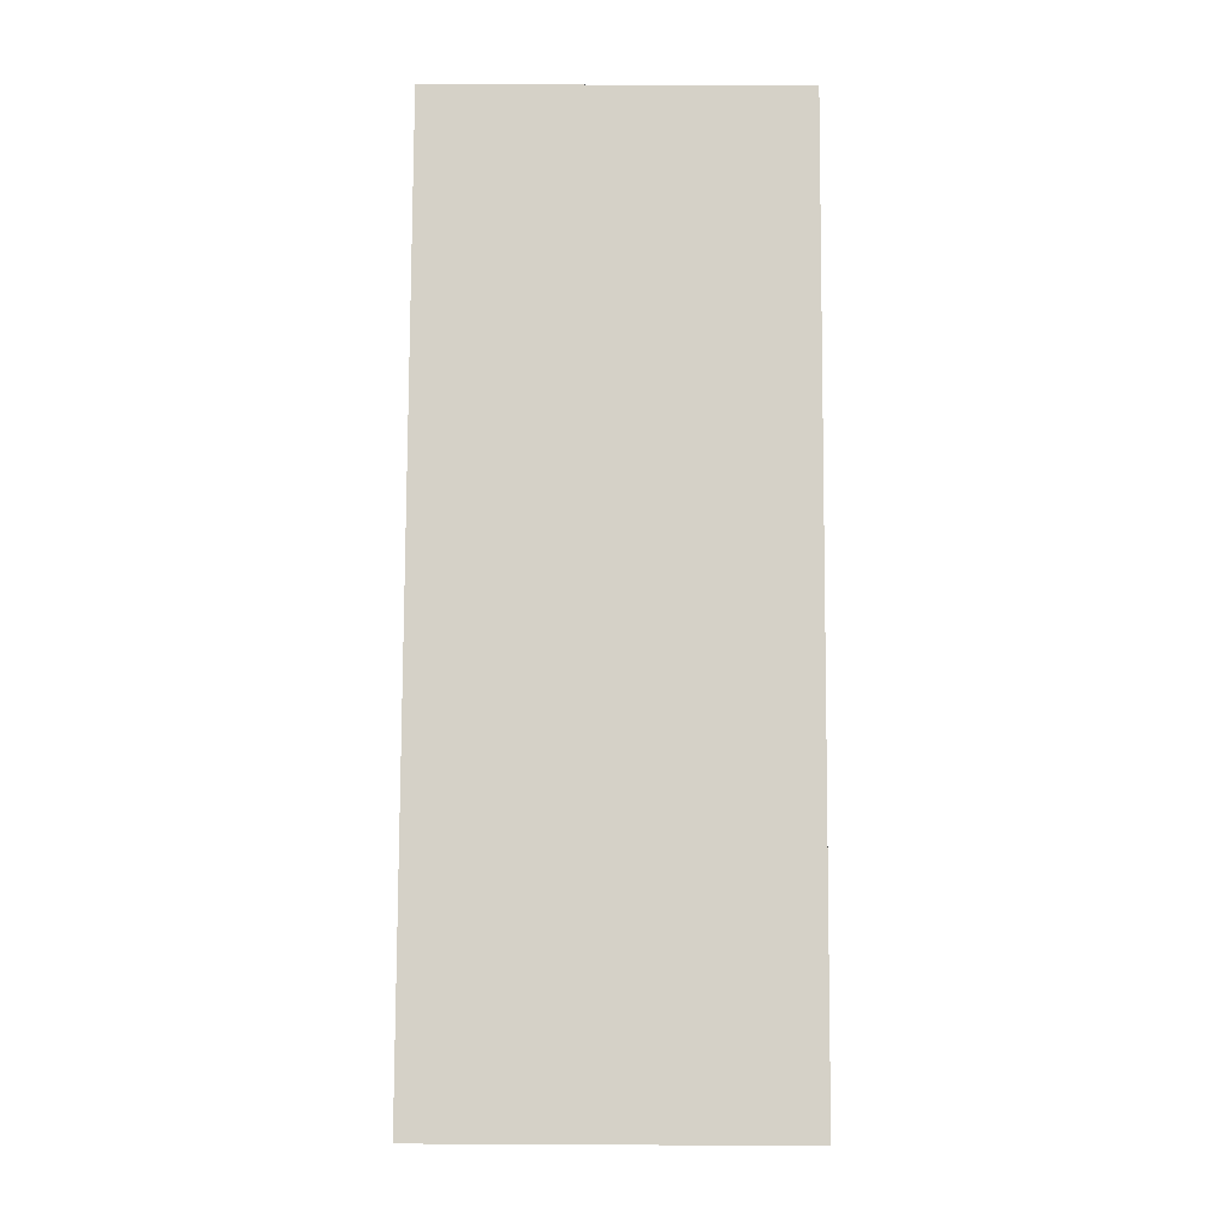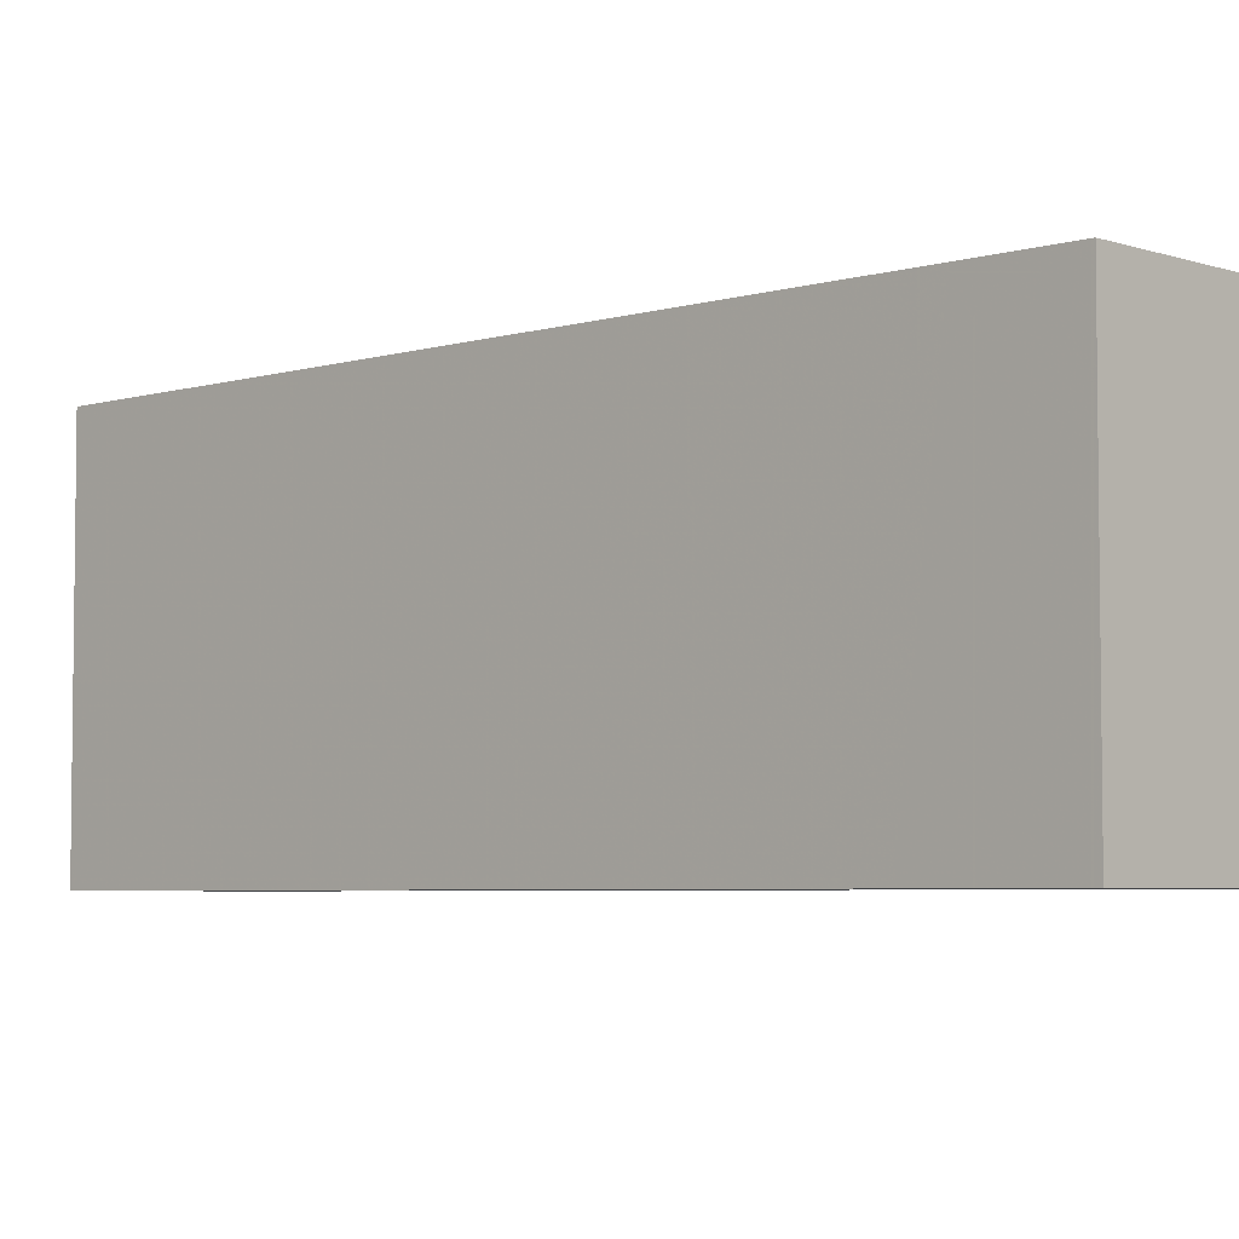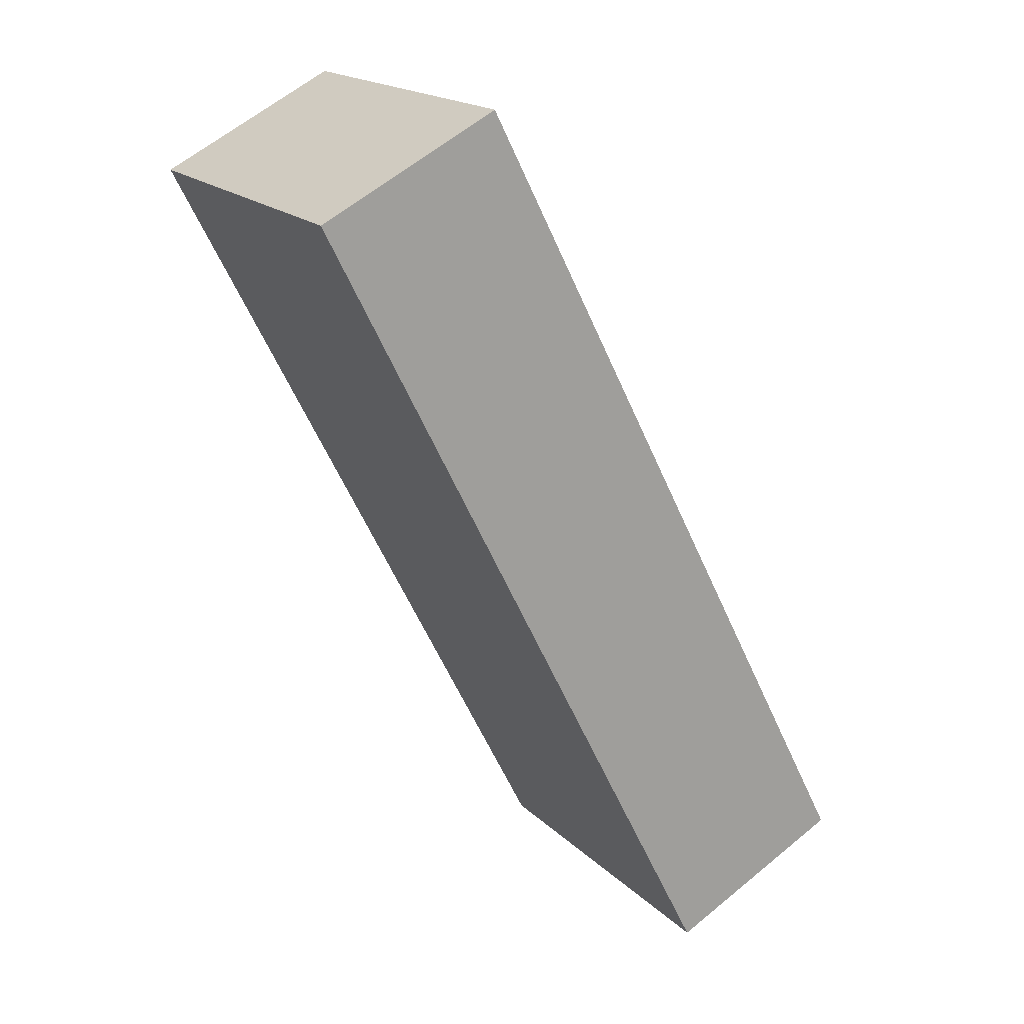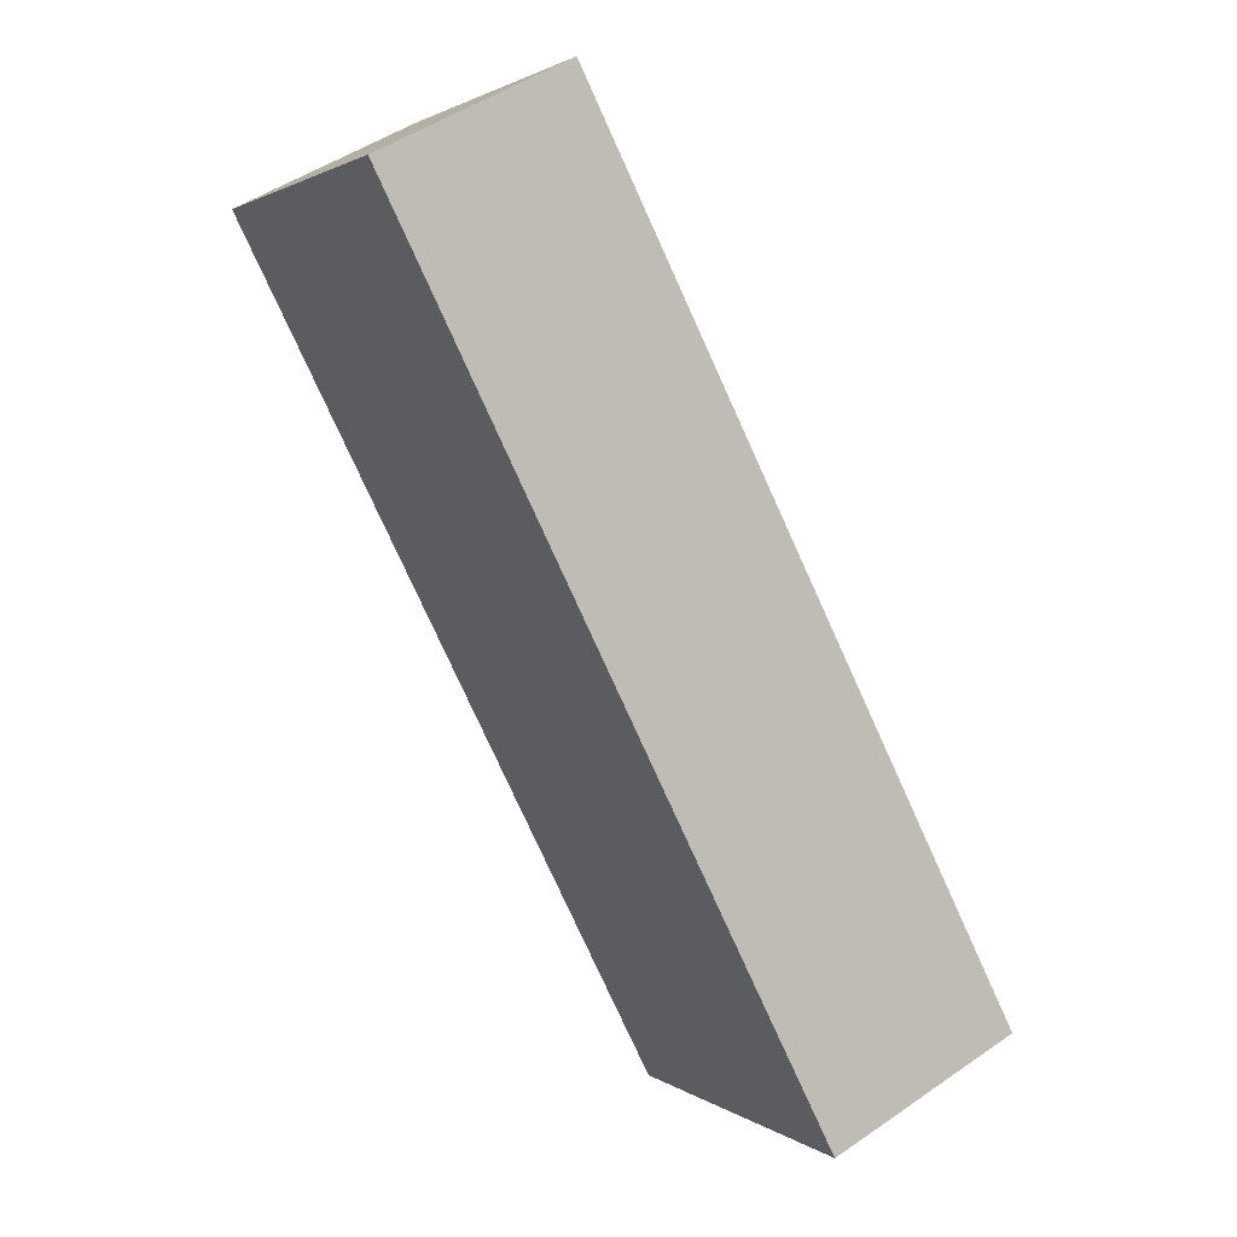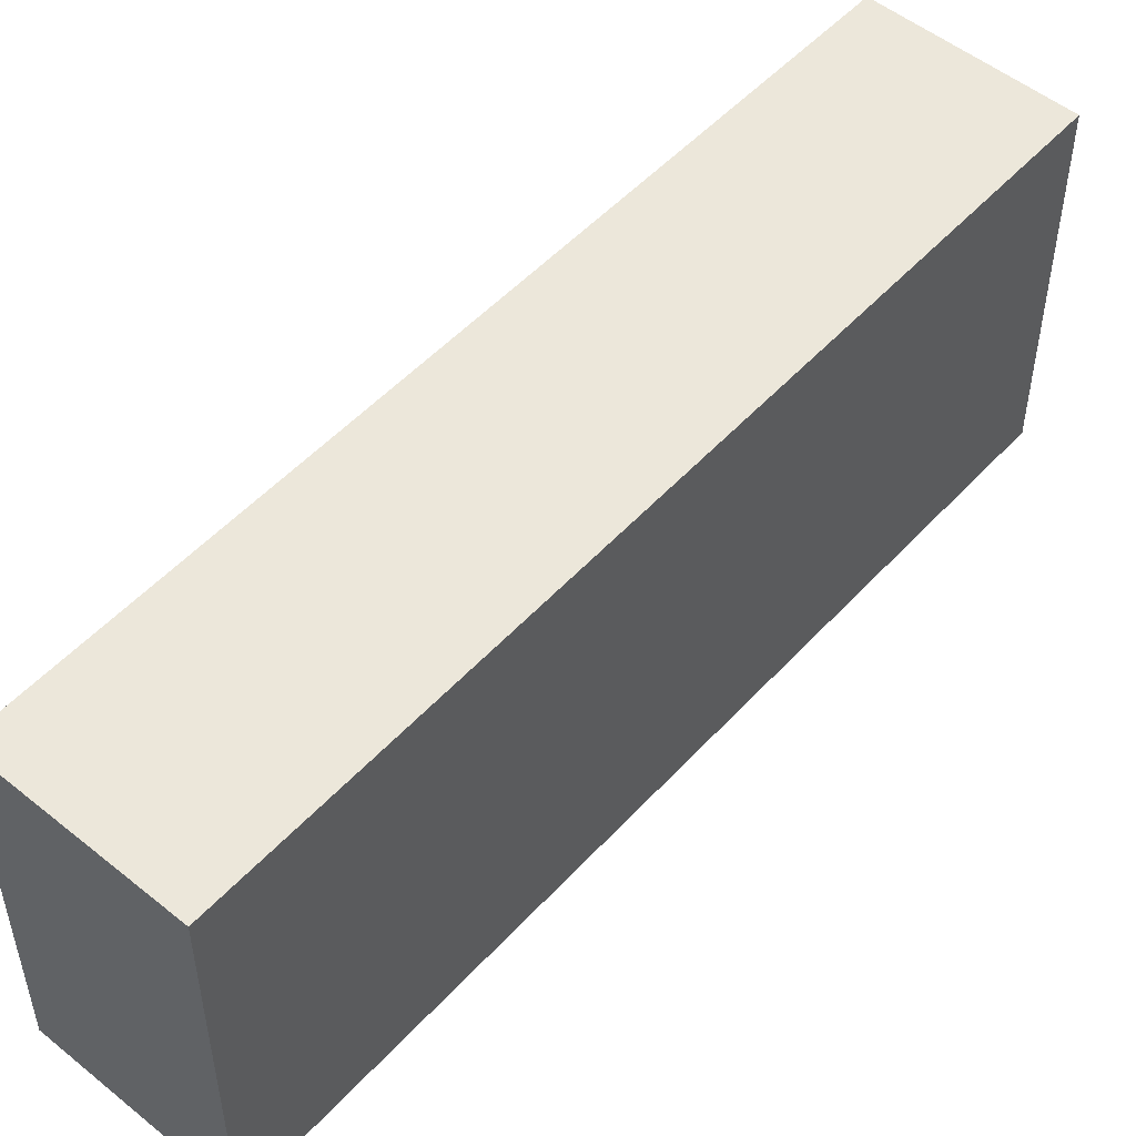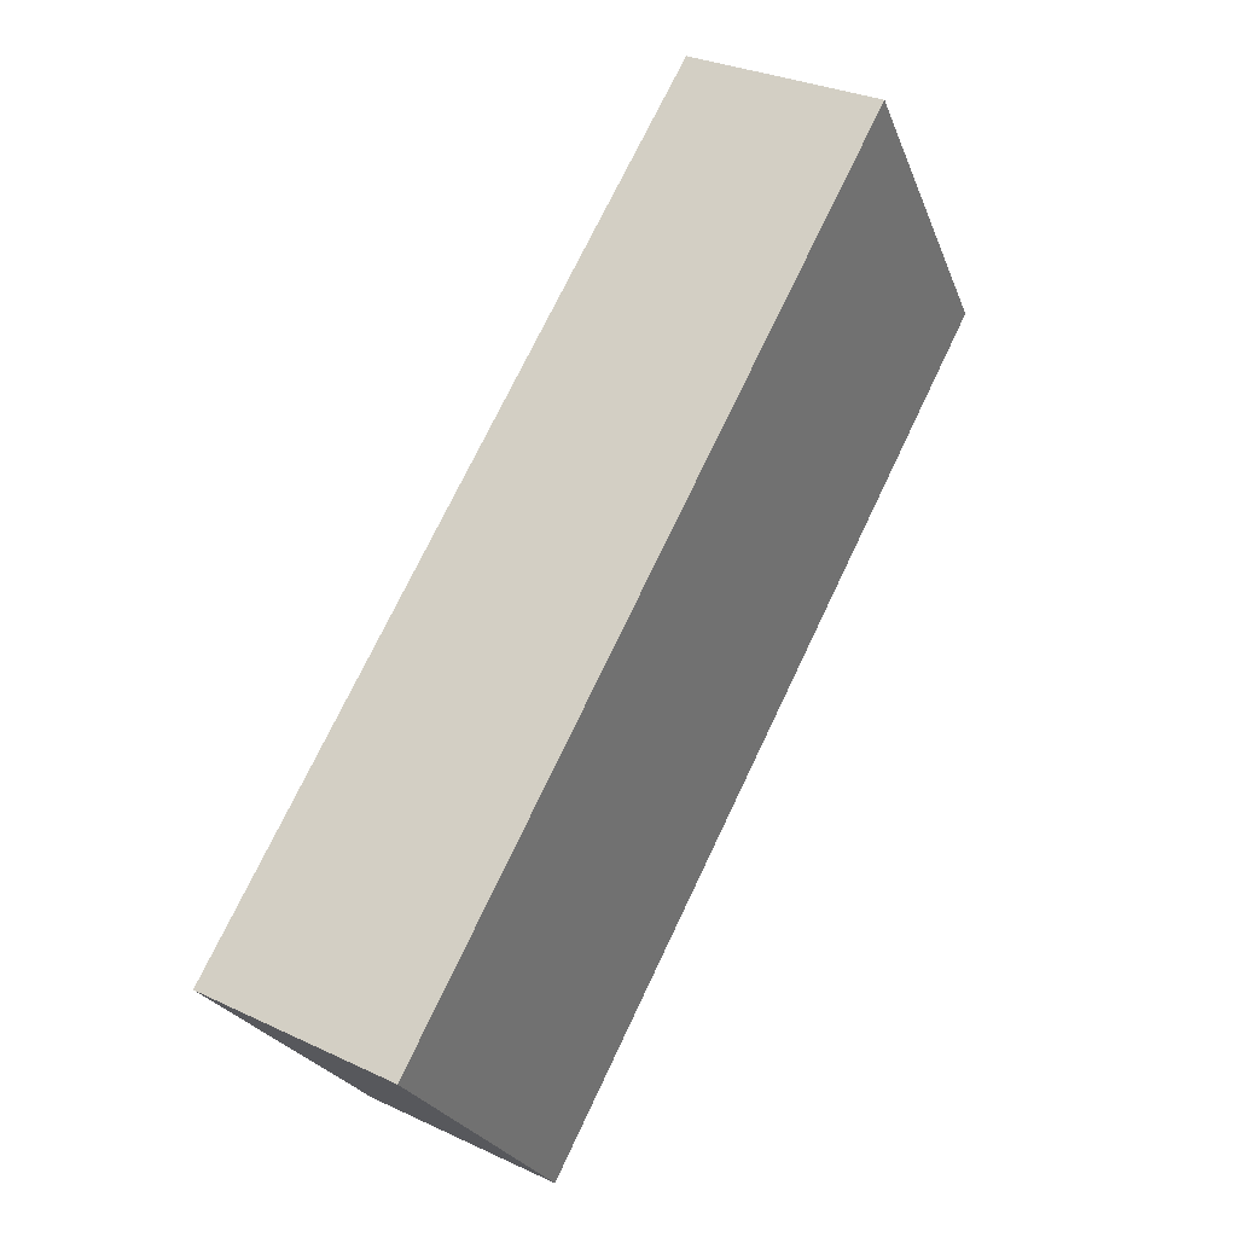
<metadata>
{"format":"obj","ext":"obj","renderer":"f3d","projection":"perspective","resolution":1024,"background":"white","views":[{"elev":16.4,"azim":-89.4,"up":"+Z"},{"elev":-4.8,"azim":160.5,"up":"+Y"},{"elev":18.4,"azim":149.8,"up":"+Z"},{"elev":2.0,"azim":154.5,"up":"+Z"},{"elev":51.9,"azim":-111.9,"up":"+Y"},{"elev":-25.2,"azim":18.2,"up":"+Z"}]}
</metadata>
<code>
v -5.603 -0.08884 6.74
v -5.615 -0.08884 6.746
v -5.587 -0.08884 6.8
v -5.576 -0.08884 6.794
v -5.603 -0.1123 6.74
v -5.576 -0.1123 6.794
v -5.587 -0.1123 6.8
v -5.615 -0.1123 6.746
v -5.576 -0.1123 6.794
v -5.603 -0.1123 6.74
v -5.603 -0.08884 6.74
v -5.576 -0.08884 6.794
v -5.587 -0.1123 6.8
v -5.576 -0.1123 6.794
v -5.576 -0.08884 6.794
v -5.587 -0.08884 6.8
v -5.615 -0.1123 6.746
v -5.587 -0.1123 6.8
v -5.587 -0.08884 6.8
v -5.615 -0.08884 6.746
v -5.603 -0.1123 6.74
v -5.615 -0.1123 6.746
v -5.615 -0.08884 6.746
v -5.603 -0.08884 6.74
f 1 2 3
f 1 3 4
f 5 6 7
f 5 7 8
f 9 10 11
f 9 11 12
f 13 14 15
f 13 15 16
f 17 18 19
f 17 19 20
f 21 22 23
f 21 23 24

</code>
